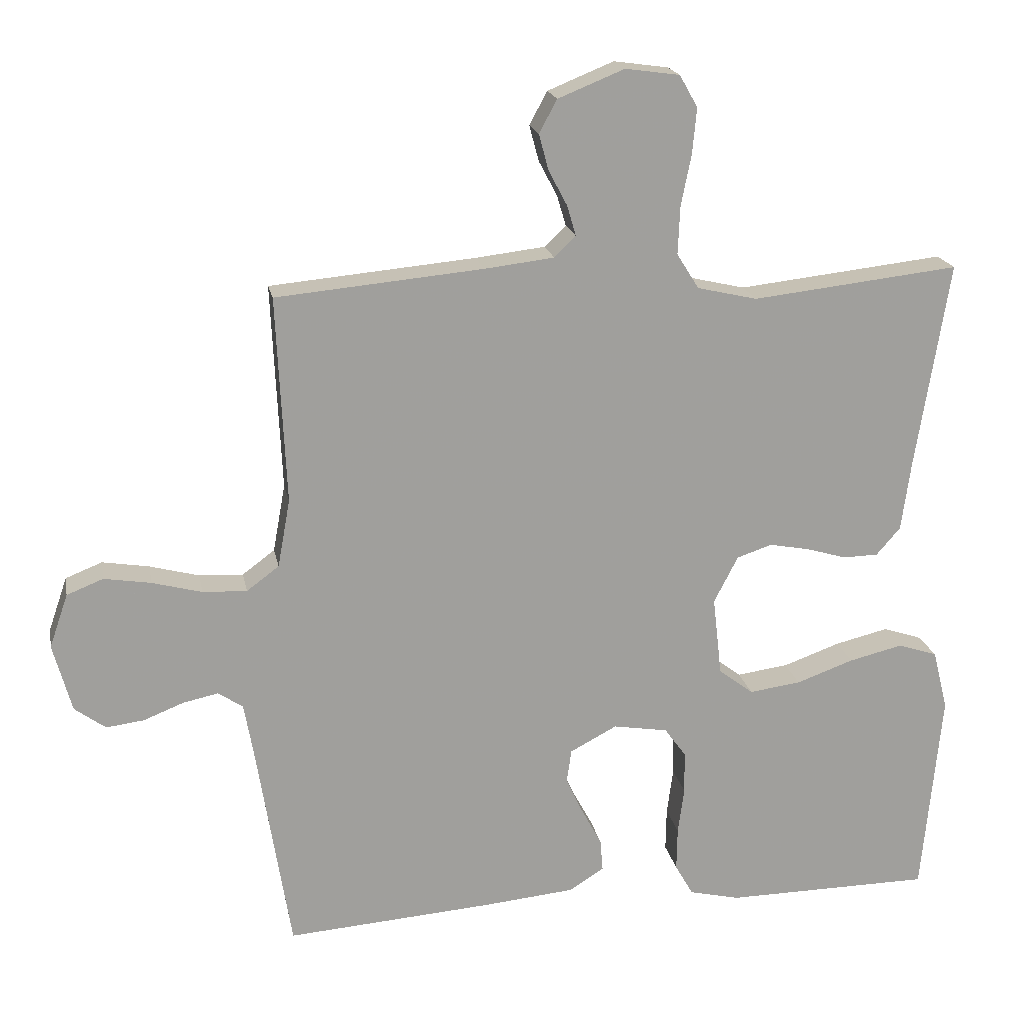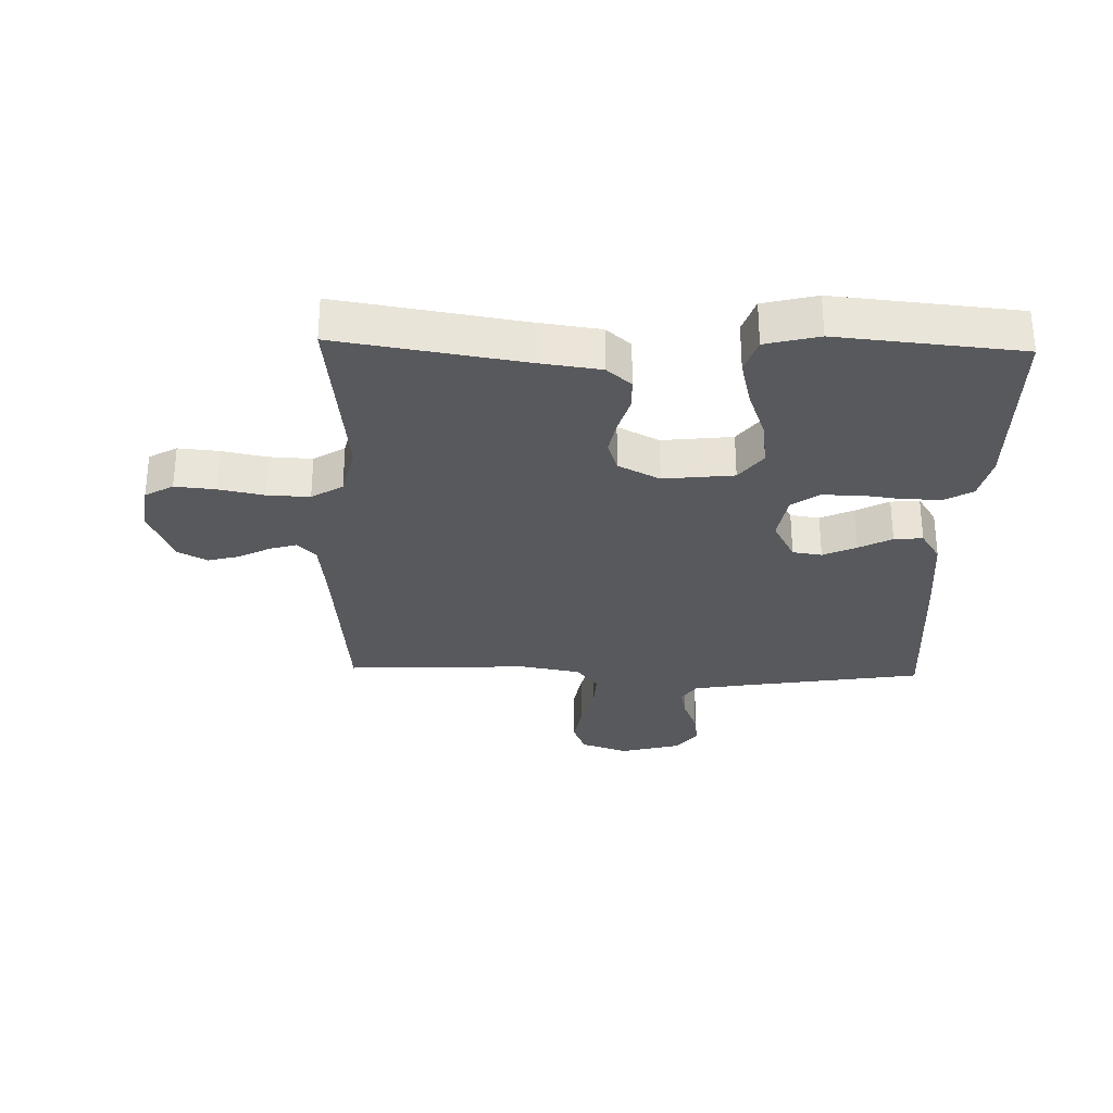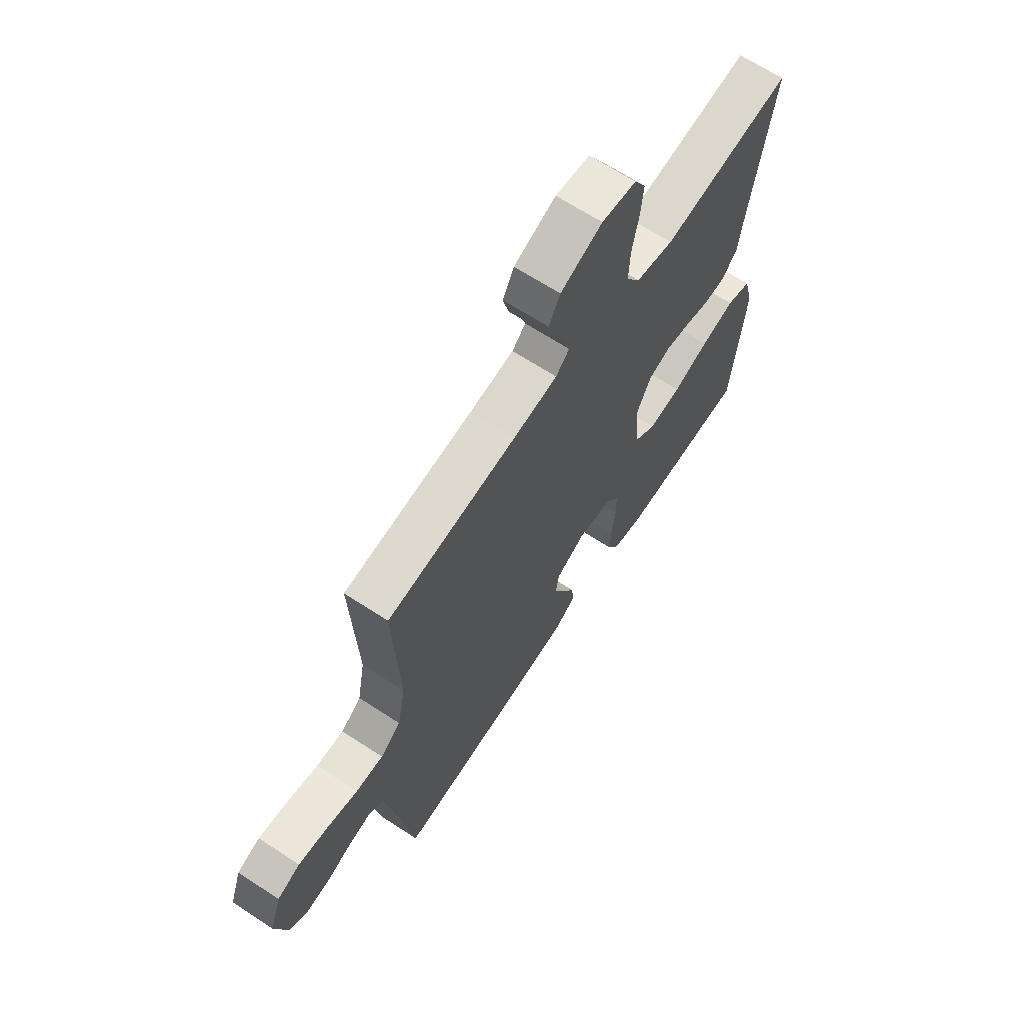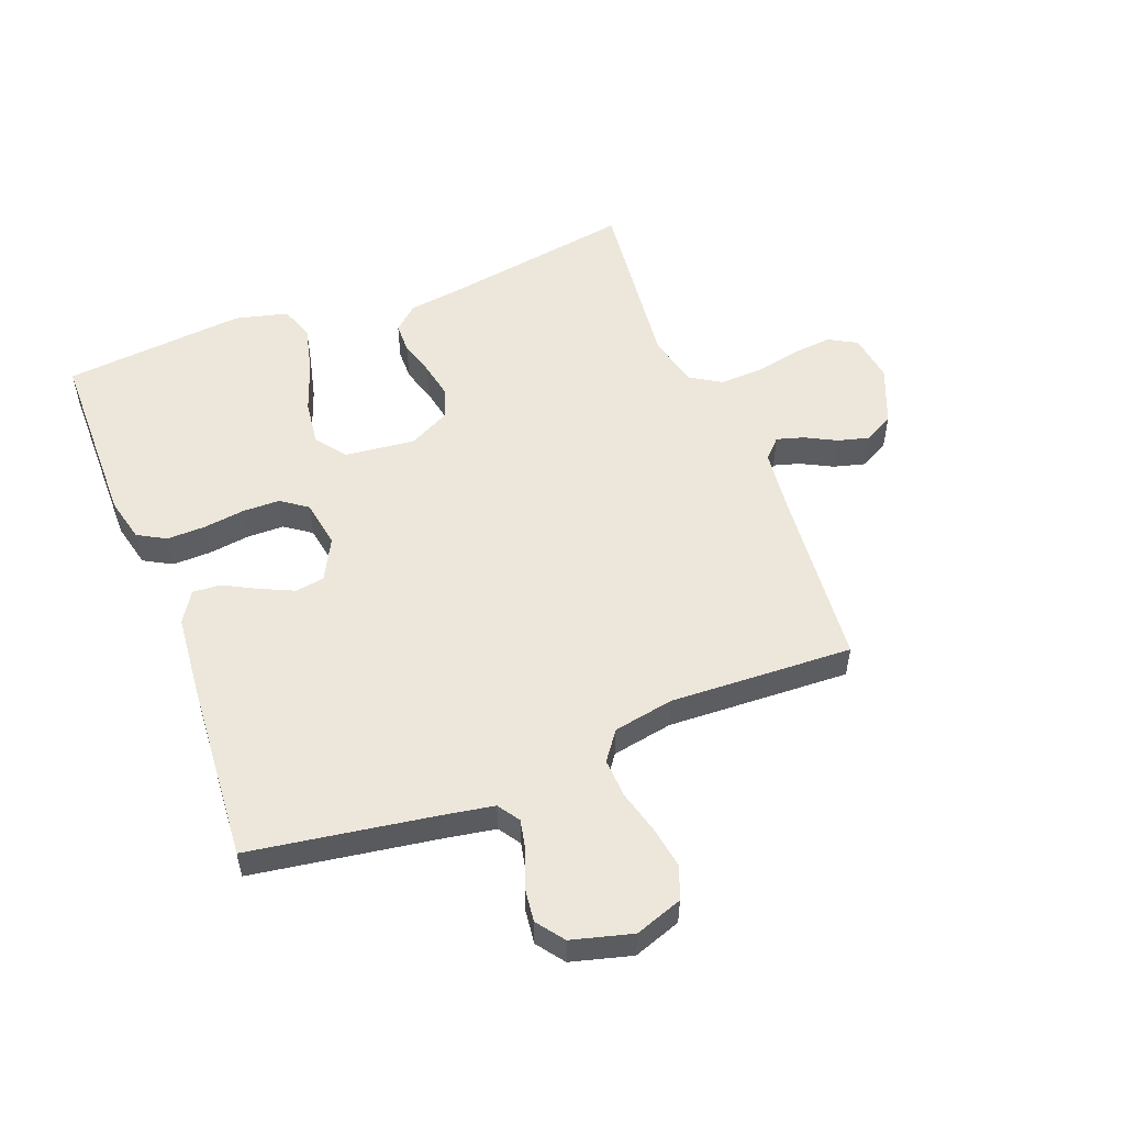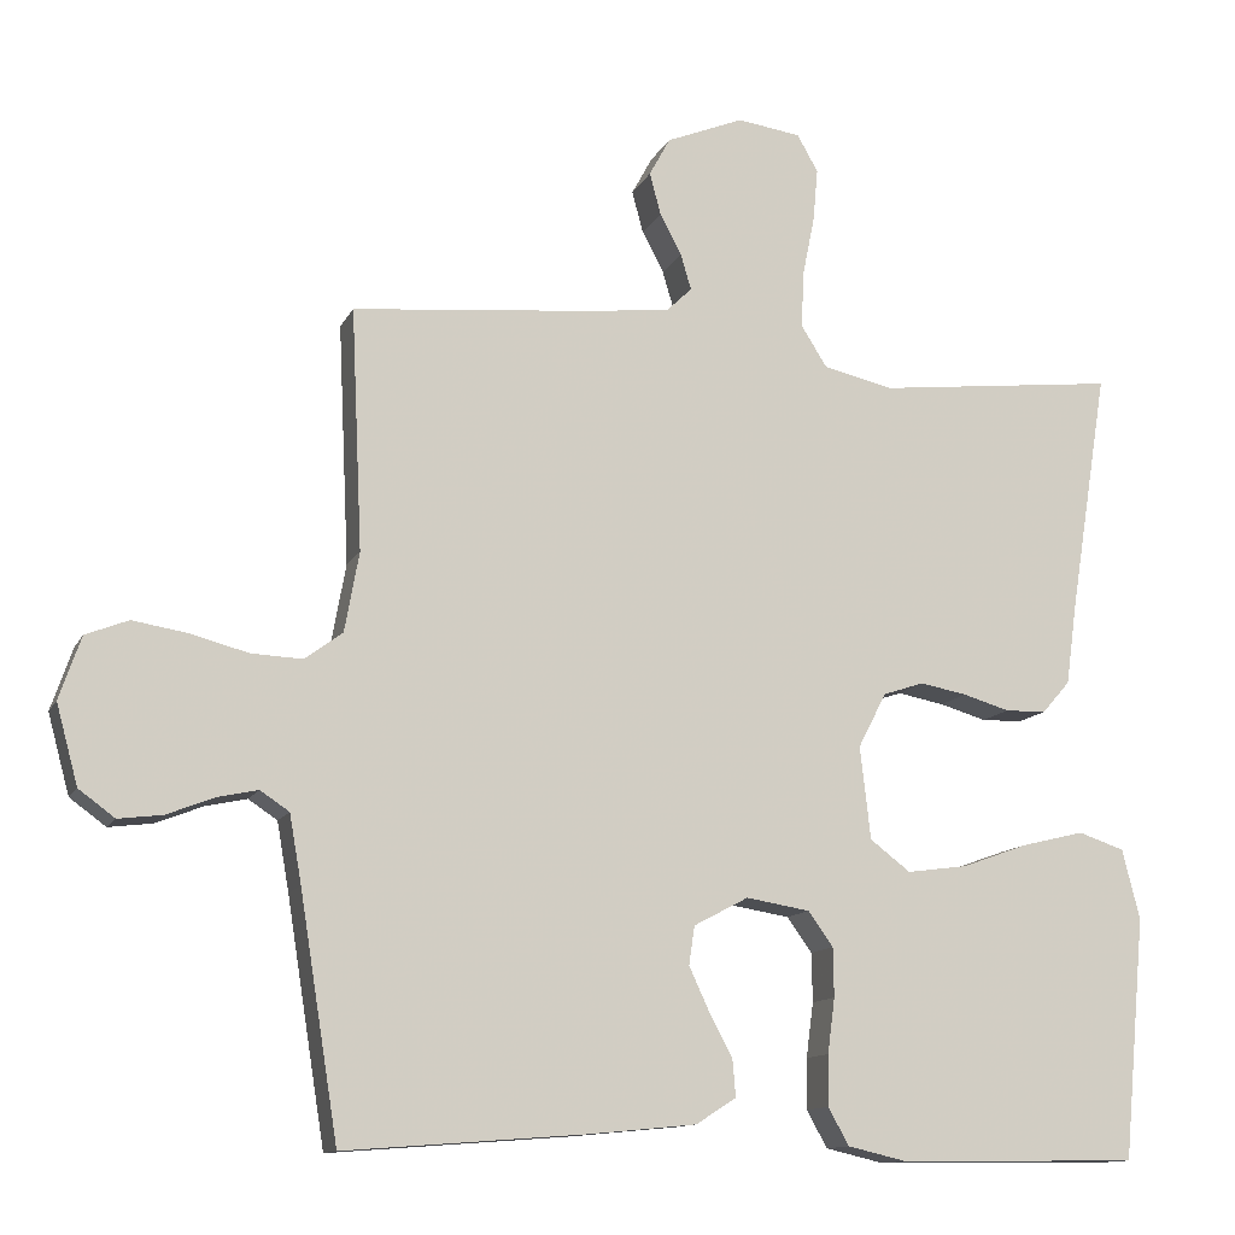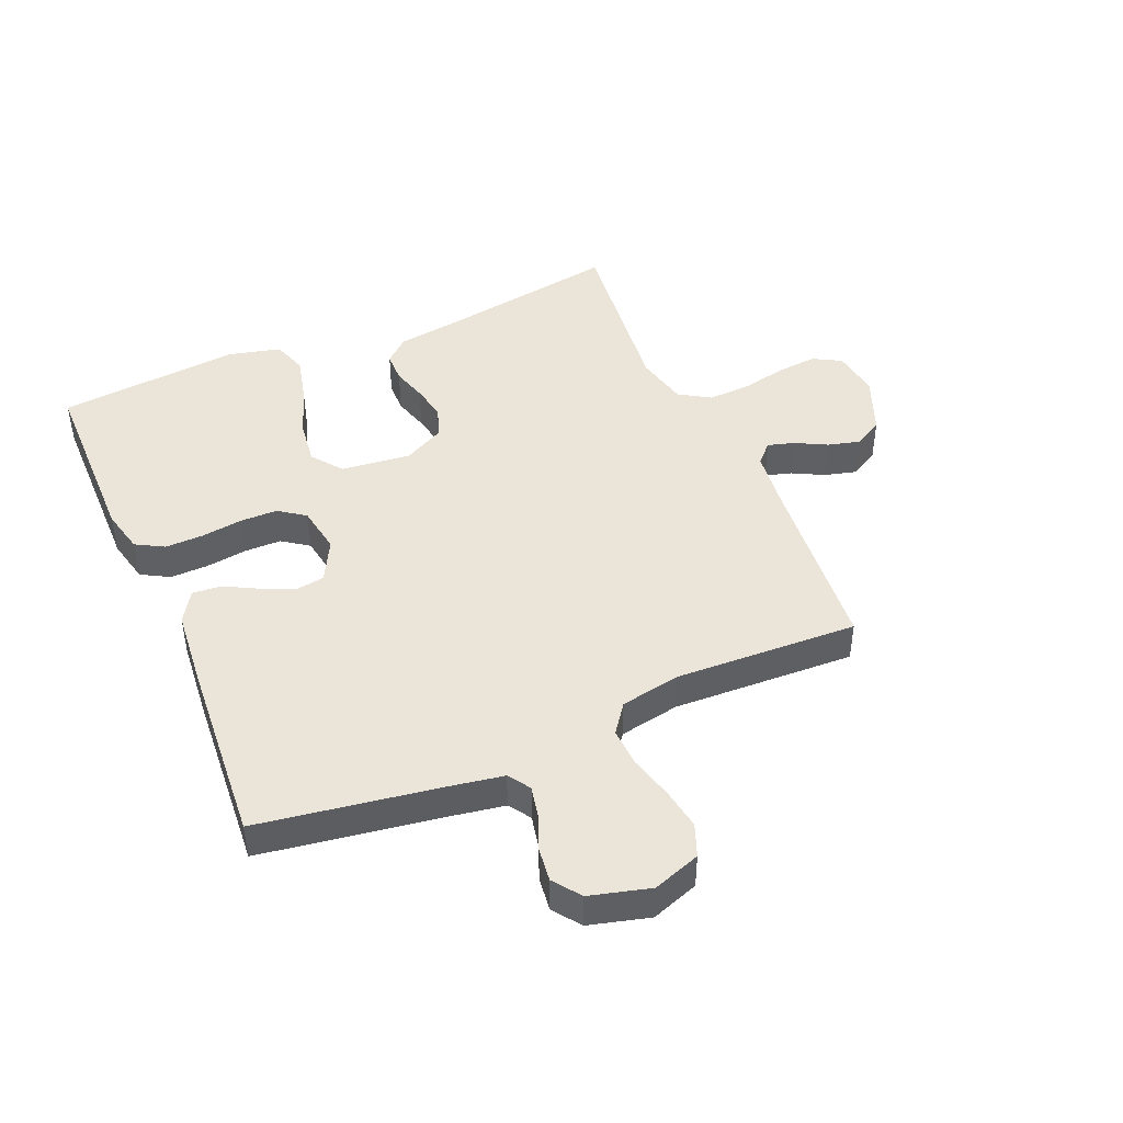
<metadata>
{"format":"obj","ext":"obj","renderer":"f3d","projection":"perspective","resolution":1024,"background":"white","views":[{"elev":18.9,"azim":-10.7,"up":"+Z"},{"elev":-29.9,"azim":88.3,"up":"+Y"},{"elev":66.2,"azim":-56.7,"up":"+Z"},{"elev":53.5,"azim":-111.3,"up":"+Y"},{"elev":-12.3,"azim":-18.1,"up":"+Z"},{"elev":45.0,"azim":-113.4,"up":"+Y"}]}
</metadata>
<code>
v -0.5 0.07 -0.5
v -0.548 0.07 -0.2
v -0.563 0.07 -0.115
v -0.599 0.07 -0.091
v -0.65 0.07 -0.102
v -0.708 0.07 -0.125
v -0.763 0.07 -0.132
v -0.808 0.07 -0.099
v -0.835 0.07 0
v -0.808 0.07 0.078
v -0.755 0.07 0.099
v -0.687 0.07 0.088
v -0.615 0.07 0.069
v -0.551 0.07 0.066
v -0.504 0.07 0.101
v -0.486 0.07 0.2
v -0.5 0.07 0.5
v -0.2 0.07 0.528
v -0.099 0.07 0.54
v -0.068 0.07 0.57
v -0.081 0.07 0.614
v -0.108 0.07 0.665
v -0.122 0.07 0.717
v -0.096 0.07 0.765
v 0 0.07 0.804
v 0.079 0.07 0.793
v 0.105 0.07 0.747
v 0.099 0.07 0.681
v 0.084 0.07 0.607
v 0.081 0.07 0.537
v 0.113 0.07 0.486
v 0.2 0.07 0.466
v 0.5 0.07 0.5
v 0.452 0.07 0.2
v 0.438 0.07 0.098
v 0.403 0.07 0.058
v 0.352 0.07 0.057
v 0.294 0.07 0.074
v 0.236 0.07 0.085
v 0.185 0.07 0.068
v 0.15 0.07 0
v 0.163 0.07 -0.115
v 0.213 0.07 -0.153
v 0.288 0.07 -0.143
v 0.371 0.07 -0.113
v 0.449 0.07 -0.094
v 0.506 0.07 -0.113
v 0.528 0.07 -0.2
v 0.5 0.07 -0.5
v 0.2 0.07 -0.504
v 0.127 0.07 -0.487
v 0.101 0.07 -0.441
v 0.102 0.07 -0.378
v 0.111 0.07 -0.31
v 0.11 0.07 -0.249
v 0.079 0.07 -0.206
v 0 0.07 -0.193
v -0.068 0.07 -0.229
v -0.075 0.07 -0.277
v -0.05 0.07 -0.331
v -0.021 0.07 -0.385
v -0.017 0.07 -0.432
v -0.067 0.07 -0.464
v -0.2 0.07 -0.477
v -0.5 0 -0.5
v -0.548 0 -0.2
v -0.563 0 -0.115
v -0.599 0 -0.091
v -0.65 0 -0.102
v -0.708 0 -0.125
v -0.763 0 -0.132
v -0.808 0 -0.099
v -0.835 0 0
v -0.808 0 0.078
v -0.755 0 0.099
v -0.687 0 0.088
v -0.615 0 0.069
v -0.551 0 0.066
v -0.504 0 0.101
v -0.486 0 0.2
v -0.5 0 0.5
v -0.2 0 0.528
v -0.099 0 0.54
v -0.068 0 0.57
v -0.081 0 0.614
v -0.108 0 0.665
v -0.122 0 0.717
v -0.096 0 0.765
v 0 0 0.804
v 0.079 0 0.793
v 0.105 0 0.747
v 0.099 0 0.681
v 0.084 0 0.607
v 0.081 0 0.537
v 0.113 0 0.486
v 0.2 0 0.466
v 0.5 0 0.5
v 0.452 0 0.2
v 0.438 0 0.098
v 0.403 0 0.058
v 0.352 0 0.057
v 0.294 0 0.074
v 0.236 0 0.085
v 0.185 0 0.068
v 0.15 0 0
v 0.163 0 -0.115
v 0.213 0 -0.153
v 0.288 0 -0.143
v 0.371 0 -0.113
v 0.449 0 -0.094
v 0.506 0 -0.113
v 0.528 0 -0.2
v 0.5 0 -0.5
v 0.2 0 -0.504
v 0.127 0 -0.487
v 0.101 0 -0.441
v 0.102 0 -0.378
v 0.111 0 -0.31
v 0.11 0 -0.249
v 0.079 0 -0.206
v 0 0 -0.193
v -0.068 0 -0.229
v -0.075 0 -0.277
v -0.05 0 -0.331
v -0.021 0 -0.385
v -0.017 0 -0.432
v -0.067 0 -0.464
v -0.2 0 -0.477
f 63 64 1 2
f 60 61 62 63
f 59 60 63 2
f 58 59 2 3
f 57 58 3 4
f 56 57 4
f 51 52 53 54
f 51 54 55
f 50 51 55
f 49 50 55
f 48 49 55 56
f 44 45 46 47
f 44 47 48 56
f 35 36 37 38
f 34 35 38 39
f 32 33 34 39
f 31 32 39 40
f 26 27 28 29
f 26 29 30
f 25 26 30
f 24 25 30
f 21 22 23 24
f 20 21 24 30
f 19 20 30 31
f 16 17 18
f 15 16 18 19
f 10 11 12 13
f 10 13 14
f 9 10 14
f 8 9 14
f 5 6 7 8
f 4 5 8 14
f 56 4 14 15
f 43 44 56
f 42 43 56 15
f 19 31 40 41
f 15 19 41 42
f 66 65 128 127
f 127 126 125 124
f 66 127 124 123
f 67 66 123 122
f 68 67 122 121
f 68 121 120
f 118 117 116 115
f 119 118 115
f 119 115 114
f 119 114 113
f 120 119 113 112
f 111 110 109 108
f 120 112 111 108
f 102 101 100 99
f 103 102 99 98
f 103 98 97 96
f 104 103 96 95
f 93 92 91 90
f 94 93 90
f 94 90 89
f 94 89 88
f 88 87 86 85
f 94 88 85 84
f 95 94 84 83
f 82 81 80
f 83 82 80 79
f 77 76 75 74
f 78 77 74
f 78 74 73
f 78 73 72
f 72 71 70 69
f 78 72 69 68
f 79 78 68 120
f 120 108 107
f 79 120 107 106
f 105 104 95 83
f 106 105 83 79
f 1 65 66 2
f 2 66 67 3
f 3 67 68 4
f 4 68 69 5
f 5 69 70 6
f 6 70 71 7
f 7 71 72 8
f 8 72 73 9
f 9 73 74 10
f 10 74 75 11
f 11 75 76 12
f 12 76 77 13
f 13 77 78 14
f 14 78 79 15
f 15 79 80 16
f 16 80 81 17
f 17 81 82 18
f 18 82 83 19
f 19 83 84 20
f 20 84 85 21
f 21 85 86 22
f 22 86 87 23
f 23 87 88 24
f 24 88 89 25
f 25 89 90 26
f 26 90 91 27
f 27 91 92 28
f 28 92 93 29
f 29 93 94 30
f 30 94 95 31
f 31 95 96 32
f 32 96 97 33
f 33 97 98 34
f 34 98 99 35
f 35 99 100 36
f 36 100 101 37
f 37 101 102 38
f 38 102 103 39
f 39 103 104 40
f 40 104 105 41
f 41 105 106 42
f 42 106 107 43
f 43 107 108 44
f 44 108 109 45
f 45 109 110 46
f 46 110 111 47
f 47 111 112 48
f 48 112 113 49
f 49 113 114 50
f 50 114 115 51
f 51 115 116 52
f 52 116 117 53
f 53 117 118 54
f 54 118 119 55
f 55 119 120 56
f 56 120 121 57
f 57 121 122 58
f 58 122 123 59
f 59 123 124 60
f 60 124 125 61
f 61 125 126 62
f 62 126 127 63
f 63 127 128 64
f 64 128 65 1

</code>
